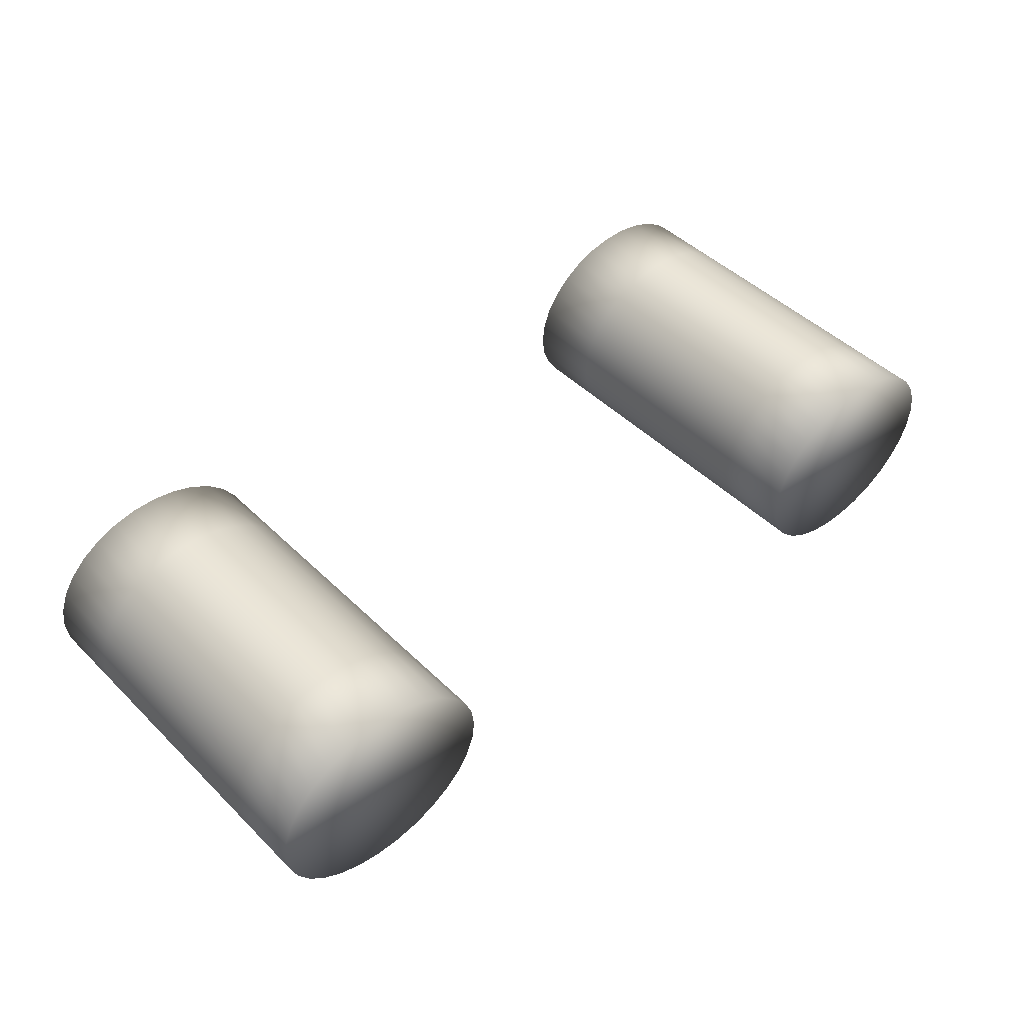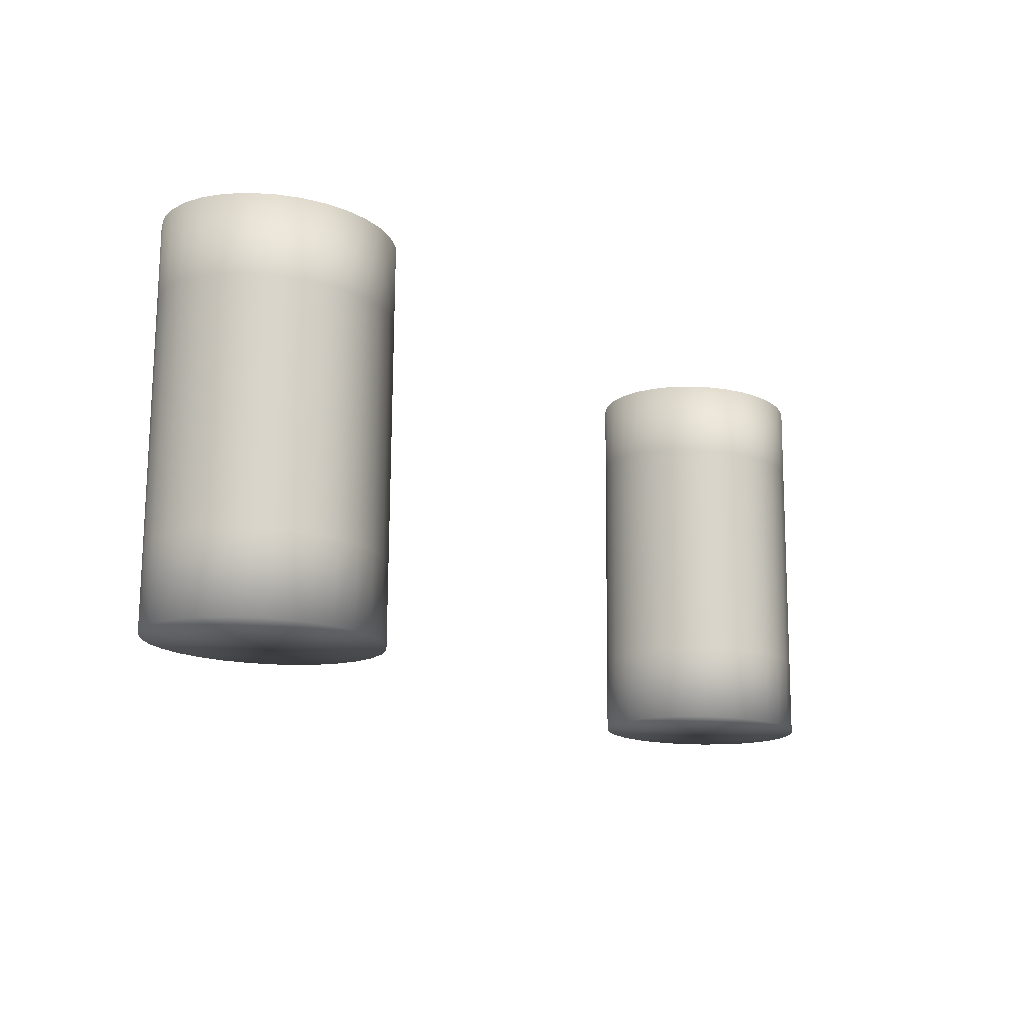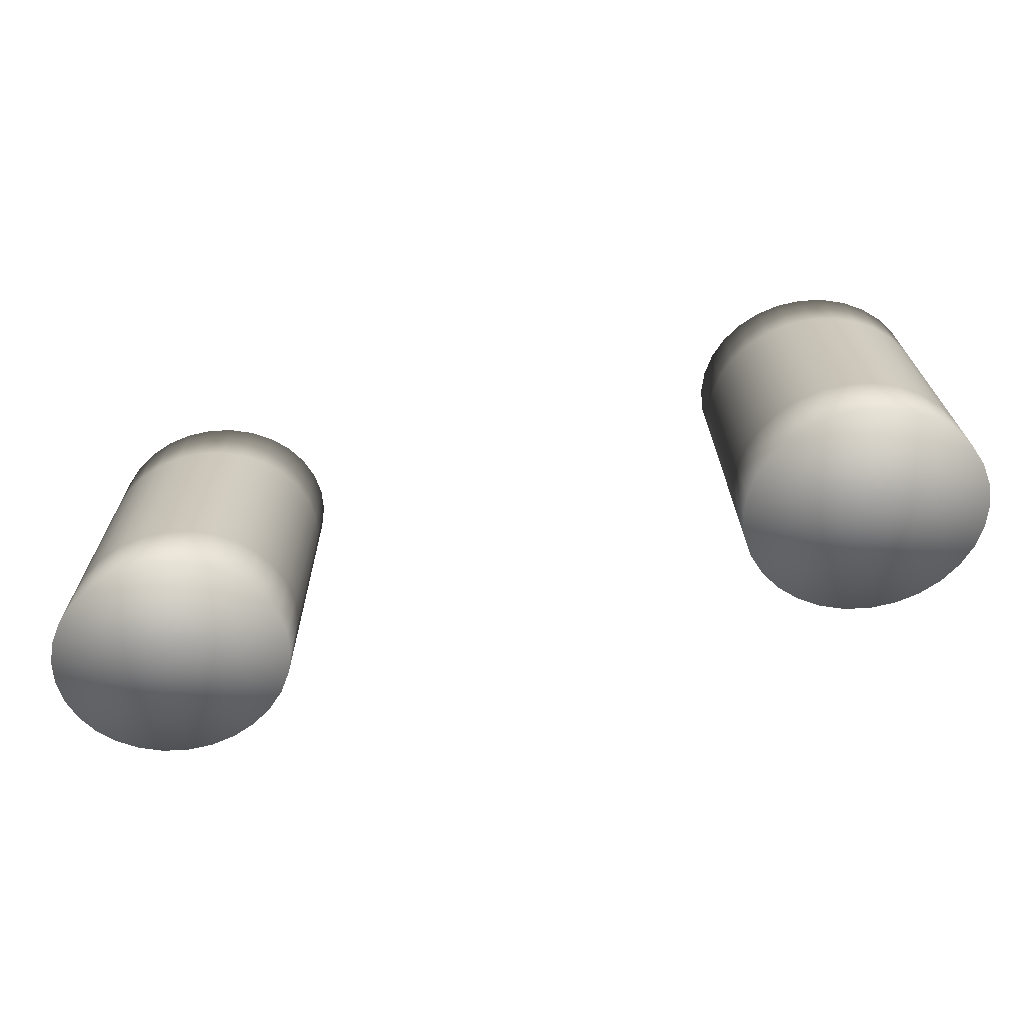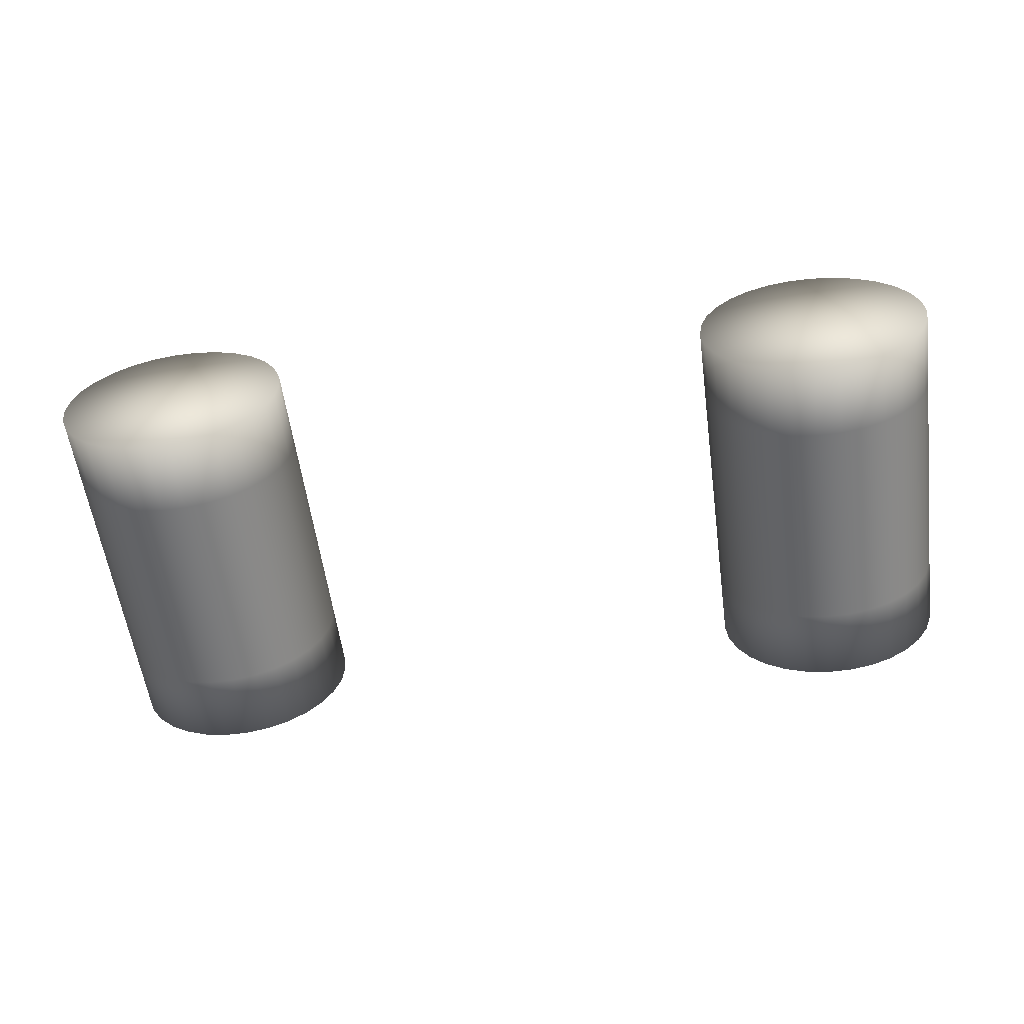
<metadata>
{"format":"obj","ext":"obj","renderer":"f3d","projection":"perspective","resolution":1024,"background":"white","views":[{"elev":46.2,"azim":137.4,"up":"+Y"},{"elev":-14.6,"azim":130.0,"up":"+Z"},{"elev":-68.4,"azim":12.8,"up":"+Z"},{"elev":-57.0,"azim":7.1,"up":"+Y"}]}
</metadata>
<code>
o Cylinder004.001
v -326.5 -46.62 -95.68
v -332.1 -44.48 -95.73
v -332.5 -45.53 -95.74
v -332.6 -46.62 -95.74
v -330.6 -42.7 -95.72
v -331.4 -43.52 -95.73
v -328.4 -41.6 -95.7
v -329.5 -42.05 -95.71
v -325.8 -41.37 -95.67
v -327.1 -41.37 -95.69
v -323.4 -42.05 -95.65
v -324.6 -41.6 -95.66
v -321.5 -43.52 -95.63
v -322.4 -42.7 -95.64
v -320.5 -45.53 -95.62
v -320.9 -44.48 -95.63
v -320.5 -47.72 -95.62
v -320.3 -46.62 -95.62
v -321.5 -49.73 -95.63
v -320.9 -48.77 -95.63
v -323.4 -51.19 -95.65
v -322.4 -50.55 -95.64
v -325.8 -51.87 -95.67
v -324.6 -51.64 -95.66
v -328.4 -51.64 -95.7
v -327.1 -51.87 -95.69
v -330.6 -50.55 -95.72
v -329.5 -51.19 -95.71
v -332.1 -48.77 -95.73
v -331.4 -49.73 -95.73
v -332.5 -47.72 -95.74
v -332.4 -45.53 -99.75
v -332.6 -46.62 -99.75
v -332 -44.48 -99.74
v -331.4 -43.52 -99.74
v -330.5 -42.7 -99.73
v -329.5 -42.05 -99.72
v -328.3 -41.6 -99.71
v -327.1 -41.37 -99.7
v -325.8 -41.37 -99.68
v -324.5 -41.6 -99.67
v -323.4 -42.05 -99.66
v -322.3 -42.7 -99.65
v -321.5 -43.52 -99.64
v -320.8 -44.48 -99.64
v -320.4 -45.53 -99.63
v -320.3 -46.62 -99.63
v -320.4 -47.72 -99.63
v -320.8 -48.77 -99.64
v -321.5 -49.73 -99.64
v -322.3 -50.55 -99.65
v -323.4 -51.19 -99.66
v -324.5 -51.64 -99.67
v -325.8 -51.87 -99.68
v -327.1 -51.87 -99.7
v -328.3 -51.64 -99.71
v -329.5 -51.19 -99.72
v -330.5 -50.55 -99.73
v -331.4 -49.73 -99.74
v -332 -48.77 -99.74
v -332.4 -47.72 -99.75
v -332.4 -45.53 -103.8
v -332.5 -46.62 -103.8
v -332 -44.48 -103.8
v -331.3 -43.52 -103.7
v -330.5 -42.7 -103.7
v -329.5 -42.05 -103.7
v -328.3 -41.6 -103.7
v -327 -41.37 -103.7
v -325.7 -41.37 -103.7
v -324.5 -41.6 -103.7
v -323.3 -42.05 -103.7
v -322.3 -42.7 -103.7
v -321.4 -43.52 -103.7
v -320.8 -44.48 -103.6
v -320.4 -45.53 -103.6
v -320.3 -46.62 -103.6
v -320.4 -47.72 -103.6
v -320.8 -48.77 -103.6
v -321.4 -49.73 -103.7
v -322.3 -50.55 -103.7
v -323.3 -51.19 -103.7
v -324.5 -51.64 -103.7
v -325.7 -51.87 -103.7
v -327 -51.87 -103.7
v -328.3 -51.64 -103.7
v -329.5 -51.19 -103.7
v -330.5 -50.55 -103.7
v -331.3 -49.73 -103.7
v -332 -48.77 -103.8
v -332.4 -47.72 -103.8
v -332.3 -45.53 -107.8
v -332.5 -46.62 -107.8
v -331.9 -44.48 -107.8
v -331.3 -43.52 -107.8
v -330.4 -42.7 -107.8
v -329.4 -42.05 -107.7
v -328.2 -41.6 -107.7
v -327 -41.37 -107.7
v -325.7 -41.37 -107.7
v -324.5 -41.6 -107.7
v -323.3 -42.05 -107.7
v -322.3 -42.7 -107.7
v -321.4 -43.52 -107.7
v -320.8 -44.48 -107.7
v -320.4 -45.53 -107.7
v -320.2 -46.62 -107.7
v -320.4 -47.72 -107.7
v -320.8 -48.77 -107.7
v -321.4 -49.73 -107.7
v -322.3 -50.55 -107.7
v -323.3 -51.19 -107.7
v -324.5 -51.64 -107.7
v -325.7 -51.87 -107.7
v -327 -51.87 -107.7
v -328.2 -51.64 -107.7
v -329.4 -51.19 -107.7
v -330.4 -50.55 -107.8
v -331.3 -49.73 -107.8
v -331.9 -48.77 -107.8
v -332.3 -47.72 -107.8
v -332.3 -45.53 -111.8
v -332.4 -46.62 -111.8
v -331.9 -44.48 -111.8
v -331.3 -43.52 -111.8
v -330.4 -42.7 -111.8
v -329.4 -42.05 -111.8
v -328.2 -41.6 -111.7
v -327 -41.37 -111.7
v -325.7 -41.37 -111.7
v -324.4 -41.6 -111.7
v -323.3 -42.05 -111.7
v -322.2 -42.7 -111.7
v -321.4 -43.52 -111.7
v -320.7 -44.48 -111.7
v -320.3 -45.53 -111.7
v -320.2 -46.62 -111.7
v -320.3 -47.72 -111.7
v -320.7 -48.77 -111.7
v -321.4 -49.73 -111.7
v -322.2 -50.55 -111.7
v -323.3 -51.19 -111.7
v -324.4 -51.64 -111.7
v -325.7 -51.87 -111.7
v -327 -51.87 -111.7
v -328.2 -51.64 -111.7
v -329.4 -51.19 -111.8
v -330.4 -50.55 -111.8
v -331.3 -49.73 -111.8
v -331.9 -48.77 -111.8
v -332.3 -47.72 -111.8
v -332.3 -45.53 -115.8
v -332.4 -46.62 -115.8
v -331.9 -44.48 -115.8
v -331.2 -43.52 -115.8
v -330.4 -42.7 -115.8
v -329.3 -42.05 -115.8
v -328.2 -41.6 -115.8
v -326.9 -41.37 -115.7
v -325.6 -41.37 -115.7
v -324.4 -41.6 -115.7
v -323.2 -42.05 -115.7
v -322.2 -42.7 -115.7
v -321.3 -43.52 -115.7
v -320.7 -44.48 -115.7
v -320.3 -45.53 -115.7
v -320.2 -46.62 -115.7
v -320.3 -47.72 -115.7
v -320.7 -48.77 -115.7
v -321.3 -49.73 -115.7
v -322.2 -50.55 -115.7
v -323.2 -51.19 -115.7
v -324.4 -51.64 -115.7
v -325.6 -51.87 -115.7
v -326.9 -51.87 -115.7
v -328.2 -51.64 -115.8
v -329.3 -51.19 -115.8
v -330.4 -50.55 -115.8
v -331.2 -49.73 -115.8
v -331.9 -48.77 -115.8
v -332.3 -47.72 -115.8
v -326.3 -46.62 -115.7
f 1 2 3 4
f 1 5 6 2
f 1 7 8 5
f 1 9 10 7
f 1 11 12 9
f 1 13 14 11
f 1 15 16 13
f 1 17 18 15
f 1 19 20 17
f 1 21 22 19
f 1 23 24 21
f 1 25 26 23
f 1 27 28 25
f 1 29 30 27
f 1 4 31 29
f 4 3 32 33
f 3 2 34 32
f 2 6 35 34
f 6 5 36 35
f 5 8 37 36
f 8 7 38 37
f 7 10 39 38
f 10 9 40 39
f 9 12 41 40
f 12 11 42 41
f 11 14 43 42
f 14 13 44 43
f 13 16 45 44
f 16 15 46 45
f 15 18 47 46
f 18 17 48 47
f 17 20 49 48
f 20 19 50 49
f 19 22 51 50
f 22 21 52 51
f 21 24 53 52
f 24 23 54 53
f 23 26 55 54
f 26 25 56 55
f 25 28 57 56
f 28 27 58 57
f 27 30 59 58
f 30 29 60 59
f 29 31 61 60
f 31 4 33 61
f 33 32 62 63
f 32 34 64 62
f 34 35 65 64
f 35 36 66 65
f 36 37 67 66
f 37 38 68 67
f 38 39 69 68
f 39 40 70 69
f 40 41 71 70
f 41 42 72 71
f 42 43 73 72
f 43 44 74 73
f 44 45 75 74
f 45 46 76 75
f 46 47 77 76
f 47 48 78 77
f 48 49 79 78
f 49 50 80 79
f 50 51 81 80
f 51 52 82 81
f 52 53 83 82
f 53 54 84 83
f 54 55 85 84
f 55 56 86 85
f 56 57 87 86
f 57 58 88 87
f 58 59 89 88
f 59 60 90 89
f 60 61 91 90
f 61 33 63 91
f 63 62 92 93
f 62 64 94 92
f 64 65 95 94
f 65 66 96 95
f 66 67 97 96
f 67 68 98 97
f 68 69 99 98
f 69 70 100 99
f 70 71 101 100
f 71 72 102 101
f 72 73 103 102
f 73 74 104 103
f 74 75 105 104
f 75 76 106 105
f 76 77 107 106
f 77 78 108 107
f 78 79 109 108
f 79 80 110 109
f 80 81 111 110
f 81 82 112 111
f 82 83 113 112
f 83 84 114 113
f 84 85 115 114
f 85 86 116 115
f 86 87 117 116
f 87 88 118 117
f 88 89 119 118
f 89 90 120 119
f 90 91 121 120
f 91 63 93 121
f 93 92 122 123
f 92 94 124 122
f 94 95 125 124
f 95 96 126 125
f 96 97 127 126
f 97 98 128 127
f 98 99 129 128
f 99 100 130 129
f 100 101 131 130
f 101 102 132 131
f 102 103 133 132
f 103 104 134 133
f 104 105 135 134
f 105 106 136 135
f 106 107 137 136
f 107 108 138 137
f 108 109 139 138
f 109 110 140 139
f 110 111 141 140
f 111 112 142 141
f 112 113 143 142
f 113 114 144 143
f 114 115 145 144
f 115 116 146 145
f 116 117 147 146
f 117 118 148 147
f 118 119 149 148
f 119 120 150 149
f 120 121 151 150
f 121 93 123 151
f 123 122 152 153
f 122 124 154 152
f 124 125 155 154
f 125 126 156 155
f 126 127 157 156
f 127 128 158 157
f 128 129 159 158
f 129 130 160 159
f 130 131 161 160
f 131 132 162 161
f 132 133 163 162
f 133 134 164 163
f 134 135 165 164
f 135 136 166 165
f 136 137 167 166
f 137 138 168 167
f 138 139 169 168
f 139 140 170 169
f 140 141 171 170
f 141 142 172 171
f 142 143 173 172
f 143 144 174 173
f 144 145 175 174
f 145 146 176 175
f 146 147 177 176
f 147 148 178 177
f 148 149 179 178
f 149 150 180 179
f 150 151 181 180
f 151 123 153 181
f 182 181 153 152
f 182 152 154 155
f 182 155 156 157
f 182 157 158 159
f 182 159 160 161
f 182 161 162 163
f 182 163 164 165
f 182 165 166 167
f 182 167 168 169
f 182 169 170 171
f 182 171 172 173
f 182 173 174 175
f 182 175 176 177
f 182 177 178 179
f 182 179 180 181
o Cylinder001.001
v -290.8 -46.62 -95.34
v -296.4 -44.48 -95.39
v -296.8 -45.53 -95.4
v -296.9 -46.62 -95.4
v -294.9 -42.7 -95.38
v -295.7 -43.52 -95.39
v -292.7 -41.6 -95.36
v -293.9 -42.05 -95.37
v -290.1 -41.37 -95.34
v -291.4 -41.37 -95.35
v -287.7 -42.05 -95.31
v -288.9 -41.6 -95.32
v -285.8 -43.52 -95.29
v -286.7 -42.7 -95.3
v -284.8 -45.53 -95.28
v -285.2 -44.48 -95.29
v -284.8 -47.72 -95.28
v -284.7 -46.62 -95.28
v -285.8 -49.73 -95.29
v -285.2 -48.77 -95.29
v -287.7 -51.19 -95.31
v -286.7 -50.55 -95.3
v -290.1 -51.87 -95.34
v -288.9 -51.64 -95.32
v -292.7 -51.64 -95.36
v -291.4 -51.87 -95.35
v -294.9 -50.55 -95.38
v -293.9 -51.19 -95.37
v -296.4 -48.77 -95.39
v -295.7 -49.73 -95.39
v -296.8 -47.72 -95.4
v -296.7 -45.53 -99.41
v -296.9 -46.62 -99.41
v -296.3 -44.48 -99.41
v -295.7 -43.52 -99.4
v -294.8 -42.7 -99.39
v -293.8 -42.05 -99.38
v -292.6 -41.6 -99.37
v -291.4 -41.37 -99.36
v -290.1 -41.37 -99.35
v -288.9 -41.6 -99.33
v -287.7 -42.05 -99.32
v -286.7 -42.7 -99.31
v -285.8 -43.52 -99.31
v -285.2 -44.48 -99.3
v -284.8 -45.53 -99.3
v -284.6 -46.62 -99.29
v -284.8 -47.72 -99.3
v -285.2 -48.77 -99.3
v -285.8 -49.73 -99.31
v -286.7 -50.55 -99.31
v -287.7 -51.19 -99.32
v -288.9 -51.64 -99.33
v -290.1 -51.87 -99.35
v -291.4 -51.87 -99.36
v -292.6 -51.64 -99.37
v -293.8 -51.19 -99.38
v -294.8 -50.55 -99.39
v -295.7 -49.73 -99.4
v -296.3 -48.77 -99.41
v -296.7 -47.72 -99.41
v -296.7 -45.53 -103.4
v -296.8 -46.62 -103.4
v -296.3 -44.48 -103.4
v -295.7 -43.52 -103.4
v -294.8 -42.7 -103.4
v -293.8 -42.05 -103.4
v -292.6 -41.6 -103.4
v -291.4 -41.37 -103.4
v -290.1 -41.37 -103.4
v -288.8 -41.6 -103.3
v -287.7 -42.05 -103.3
v -286.6 -42.7 -103.3
v -285.8 -43.52 -103.3
v -285.1 -44.48 -103.3
v -284.7 -45.53 -103.3
v -284.6 -46.62 -103.3
v -284.7 -47.72 -103.3
v -285.1 -48.77 -103.3
v -285.8 -49.73 -103.3
v -286.6 -50.55 -103.3
v -287.7 -51.19 -103.3
v -288.8 -51.64 -103.3
v -290.1 -51.87 -103.4
v -291.4 -51.87 -103.4
v -292.6 -51.64 -103.4
v -293.8 -51.19 -103.4
v -294.8 -50.55 -103.4
v -295.7 -49.73 -103.4
v -296.3 -48.77 -103.4
v -296.7 -47.72 -103.4
v -296.7 -45.53 -107.4
v -296.8 -46.62 -107.4
v -296.3 -44.48 -107.4
v -295.6 -43.52 -107.4
v -294.8 -42.7 -107.4
v -293.7 -42.05 -107.4
v -292.6 -41.6 -107.4
v -291.3 -41.37 -107.4
v -290 -41.37 -107.4
v -288.8 -41.6 -107.4
v -287.6 -42.05 -107.3
v -286.6 -42.7 -107.3
v -285.7 -43.52 -107.3
v -285.1 -44.48 -107.3
v -284.7 -45.53 -107.3
v -284.6 -46.62 -107.3
v -284.7 -47.72 -107.3
v -285.1 -48.77 -107.3
v -285.7 -49.73 -107.3
v -286.6 -50.55 -107.3
v -287.6 -51.19 -107.3
v -288.8 -51.64 -107.4
v -290 -51.87 -107.4
v -291.3 -51.87 -107.4
v -292.6 -51.64 -107.4
v -293.7 -51.19 -107.4
v -294.8 -50.55 -107.4
v -295.6 -49.73 -107.4
v -296.3 -48.77 -107.4
v -296.7 -47.72 -107.4
v -296.6 -45.53 -111.4
v -296.8 -46.62 -111.4
v -296.2 -44.48 -111.4
v -295.6 -43.52 -111.4
v -294.7 -42.7 -111.4
v -293.7 -42.05 -111.4
v -292.5 -41.6 -111.4
v -291.3 -41.37 -111.4
v -290 -41.37 -111.4
v -288.7 -41.6 -111.4
v -287.6 -42.05 -111.4
v -286.5 -42.7 -111.3
v -285.7 -43.52 -111.3
v -285 -44.48 -111.3
v -284.6 -45.53 -111.3
v -284.5 -46.62 -111.3
v -284.6 -47.72 -111.3
v -285 -48.77 -111.3
v -285.7 -49.73 -111.3
v -286.5 -50.55 -111.3
v -287.6 -51.19 -111.4
v -288.7 -51.64 -111.4
v -290 -51.87 -111.4
v -291.3 -51.87 -111.4
v -292.5 -51.64 -111.4
v -293.7 -51.19 -111.4
v -294.7 -50.55 -111.4
v -295.6 -49.73 -111.4
v -296.2 -48.77 -111.4
v -296.6 -47.72 -111.4
v -296.6 -45.53 -115.5
v -296.7 -46.62 -115.5
v -296.2 -44.48 -115.4
v -295.6 -43.52 -115.4
v -294.7 -42.7 -115.4
v -293.7 -42.05 -115.4
v -292.5 -41.6 -115.4
v -291.2 -41.37 -115.4
v -290 -41.37 -115.4
v -288.7 -41.6 -115.4
v -287.5 -42.05 -115.4
v -286.5 -42.7 -115.4
v -285.6 -43.52 -115.3
v -285 -44.48 -115.3
v -284.6 -45.53 -115.3
v -284.5 -46.62 -115.3
v -284.6 -47.72 -115.3
v -285 -48.77 -115.3
v -285.6 -49.73 -115.3
v -286.5 -50.55 -115.4
v -287.5 -51.19 -115.4
v -288.7 -51.64 -115.4
v -290 -51.87 -115.4
v -291.2 -51.87 -115.4
v -292.5 -51.64 -115.4
v -293.7 -51.19 -115.4
v -294.7 -50.55 -115.4
v -295.6 -49.73 -115.4
v -296.2 -48.77 -115.4
v -296.6 -47.72 -115.5
v -290.6 -46.62 -115.4
f 183 184 185 186
f 183 187 188 184
f 183 189 190 187
f 183 191 192 189
f 183 193 194 191
f 183 195 196 193
f 183 197 198 195
f 183 199 200 197
f 183 201 202 199
f 183 203 204 201
f 183 205 206 203
f 183 207 208 205
f 183 209 210 207
f 183 211 212 209
f 183 186 213 211
f 186 185 214 215
f 185 184 216 214
f 184 188 217 216
f 188 187 218 217
f 187 190 219 218
f 190 189 220 219
f 189 192 221 220
f 192 191 222 221
f 191 194 223 222
f 194 193 224 223
f 193 196 225 224
f 196 195 226 225
f 195 198 227 226
f 198 197 228 227
f 197 200 229 228
f 200 199 230 229
f 199 202 231 230
f 202 201 232 231
f 201 204 233 232
f 204 203 234 233
f 203 206 235 234
f 206 205 236 235
f 205 208 237 236
f 208 207 238 237
f 207 210 239 238
f 210 209 240 239
f 209 212 241 240
f 212 211 242 241
f 211 213 243 242
f 213 186 215 243
f 215 214 244 245
f 214 216 246 244
f 216 217 247 246
f 217 218 248 247
f 218 219 249 248
f 219 220 250 249
f 220 221 251 250
f 221 222 252 251
f 222 223 253 252
f 223 224 254 253
f 224 225 255 254
f 225 226 256 255
f 226 227 257 256
f 227 228 258 257
f 228 229 259 258
f 229 230 260 259
f 230 231 261 260
f 231 232 262 261
f 232 233 263 262
f 233 234 264 263
f 234 235 265 264
f 235 236 266 265
f 236 237 267 266
f 237 238 268 267
f 238 239 269 268
f 239 240 270 269
f 240 241 271 270
f 241 242 272 271
f 242 243 273 272
f 243 215 245 273
f 245 244 274 275
f 244 246 276 274
f 246 247 277 276
f 247 248 278 277
f 248 249 279 278
f 249 250 280 279
f 250 251 281 280
f 251 252 282 281
f 252 253 283 282
f 253 254 284 283
f 254 255 285 284
f 255 256 286 285
f 256 257 287 286
f 257 258 288 287
f 258 259 289 288
f 259 260 290 289
f 260 261 291 290
f 261 262 292 291
f 262 263 293 292
f 263 264 294 293
f 264 265 295 294
f 265 266 296 295
f 266 267 297 296
f 267 268 298 297
f 268 269 299 298
f 269 270 300 299
f 270 271 301 300
f 271 272 302 301
f 272 273 303 302
f 273 245 275 303
f 275 274 304 305
f 274 276 306 304
f 276 277 307 306
f 277 278 308 307
f 278 279 309 308
f 279 280 310 309
f 280 281 311 310
f 281 282 312 311
f 282 283 313 312
f 283 284 314 313
f 284 285 315 314
f 285 286 316 315
f 286 287 317 316
f 287 288 318 317
f 288 289 319 318
f 289 290 320 319
f 290 291 321 320
f 291 292 322 321
f 292 293 323 322
f 293 294 324 323
f 294 295 325 324
f 295 296 326 325
f 296 297 327 326
f 297 298 328 327
f 298 299 329 328
f 299 300 330 329
f 300 301 331 330
f 301 302 332 331
f 302 303 333 332
f 303 275 305 333
f 305 304 334 335
f 304 306 336 334
f 306 307 337 336
f 307 308 338 337
f 308 309 339 338
f 309 310 340 339
f 310 311 341 340
f 311 312 342 341
f 312 313 343 342
f 313 314 344 343
f 314 315 345 344
f 315 316 346 345
f 316 317 347 346
f 317 318 348 347
f 318 319 349 348
f 319 320 350 349
f 320 321 351 350
f 321 322 352 351
f 322 323 353 352
f 323 324 354 353
f 324 325 355 354
f 325 326 356 355
f 326 327 357 356
f 327 328 358 357
f 328 329 359 358
f 329 330 360 359
f 330 331 361 360
f 331 332 362 361
f 332 333 363 362
f 333 305 335 363
f 364 363 335 334
f 364 334 336 337
f 364 337 338 339
f 364 339 340 341
f 364 341 342 343
f 364 343 344 345
f 364 345 346 347
f 364 347 348 349
f 364 349 350 351
f 364 351 352 353
f 364 353 354 355
f 364 355 356 357
f 364 357 358 359
f 364 359 360 361
f 364 361 362 363

</code>
